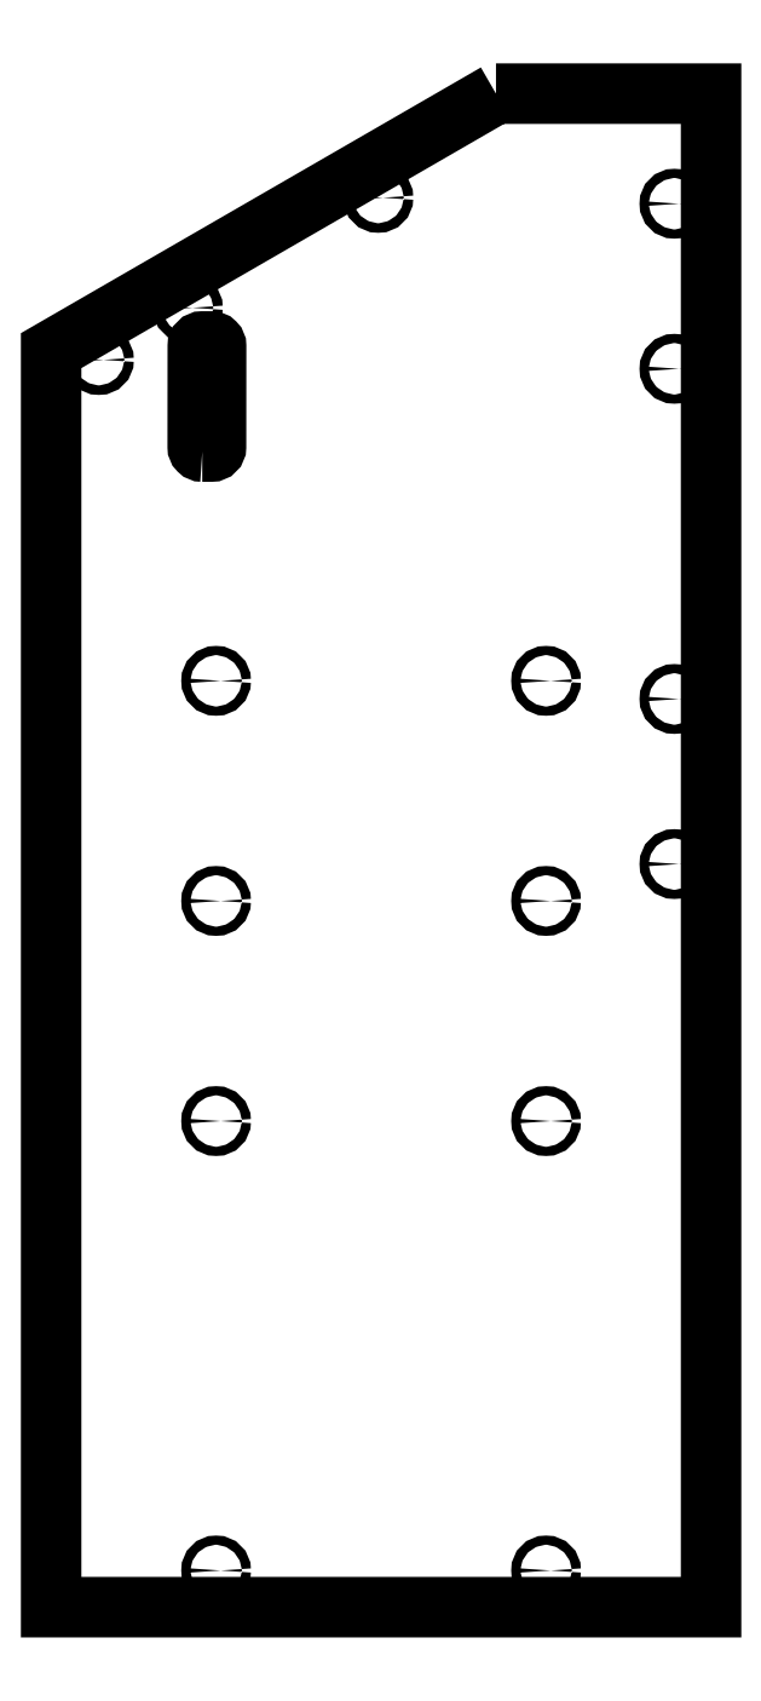
<metadata>
{"format":"dxf","ext":"dxf","renderer":"ezdxf+matplotlib","layout":"modelspace","background":"white","min_lineweight":24,"dpi":150}
</metadata>
<code>
0
SECTION
2
ENTITIES
0
CIRCLE
8
0
10
5
20
-9
30
0
40
0.125
210
0
220
0
230
1
0
CIRCLE
8
0
10
5
20
-33.25
30
0
40
0.125
210
0
220
0
230
1
0
CIRCLE
8
0
10
9.422
20
4.169
30
0
40
0.13
210
0
220
0
230
1
0
CIRCLE
8
0
10
14
20
-33.25
30
0
40
0.125
210
0
220
0
230
1
0
CIRCLE
8
0
10
17.5
20
-0.4945
30
0
40
0.125
210
0
220
0
230
1
0
CIRCLE
8
0
10
17.5
20
4.005
30
0
40
0.125
210
0
220
0
230
1
0
CIRCLE
8
0
10
4.226
20
1.169
30
0
40
0.13
210
0
220
0
230
1
0
CIRCLE
8
0
10
17.5
20
-9.495
30
0
40
0.125
210
0
220
0
230
1
0
CIRCLE
8
0
10
14
20
-9
30
0
40
0.125
210
0
220
0
230
1
0
CIRCLE
8
0
10
17.5
20
-13.99
30
0
40
0.125
210
0
220
0
230
1
0
LWPOLYLINE
8
0
90
8
70
1
43
0
10
4.623
20
-2.75
42
-0.4144
10
4.498
20
-2.625
10
4.5
20
0.1251
42
-0.414
10
4.625
20
0.25
10
4.875
20
0.25
42
-0.4144
10
5
20
0.1249
10
4.998
20
-2.625
42
-0.414
10
4.873
20
-2.75
0
CIRCLE
8
0
10
1.8
20
-0.25
30
0
40
0.13
210
0
220
0
230
1
0
CIRCLE
8
0
10
5
20
-15
30
0
40
0.125
210
0
220
0
230
1
0
CIRCLE
8
0
10
14
20
-15
30
0
40
0.125
210
0
220
0
230
1
0
CIRCLE
8
0
10
5
20
-21
30
0
40
0.125
210
0
220
0
230
1
0
CIRCLE
8
0
10
14
20
-21
30
0
40
0.125
210
0
220
0
230
1
0
LWPOLYLINE
8
0
90
5
70
1
43
0
10
12.63
20
7.005
10
18.5
20
7.005
10
18.5
20
-34.25
10
0.5
20
-34.25
10
0.5
20
0
0
ENDSEC
0
EOF

</code>
